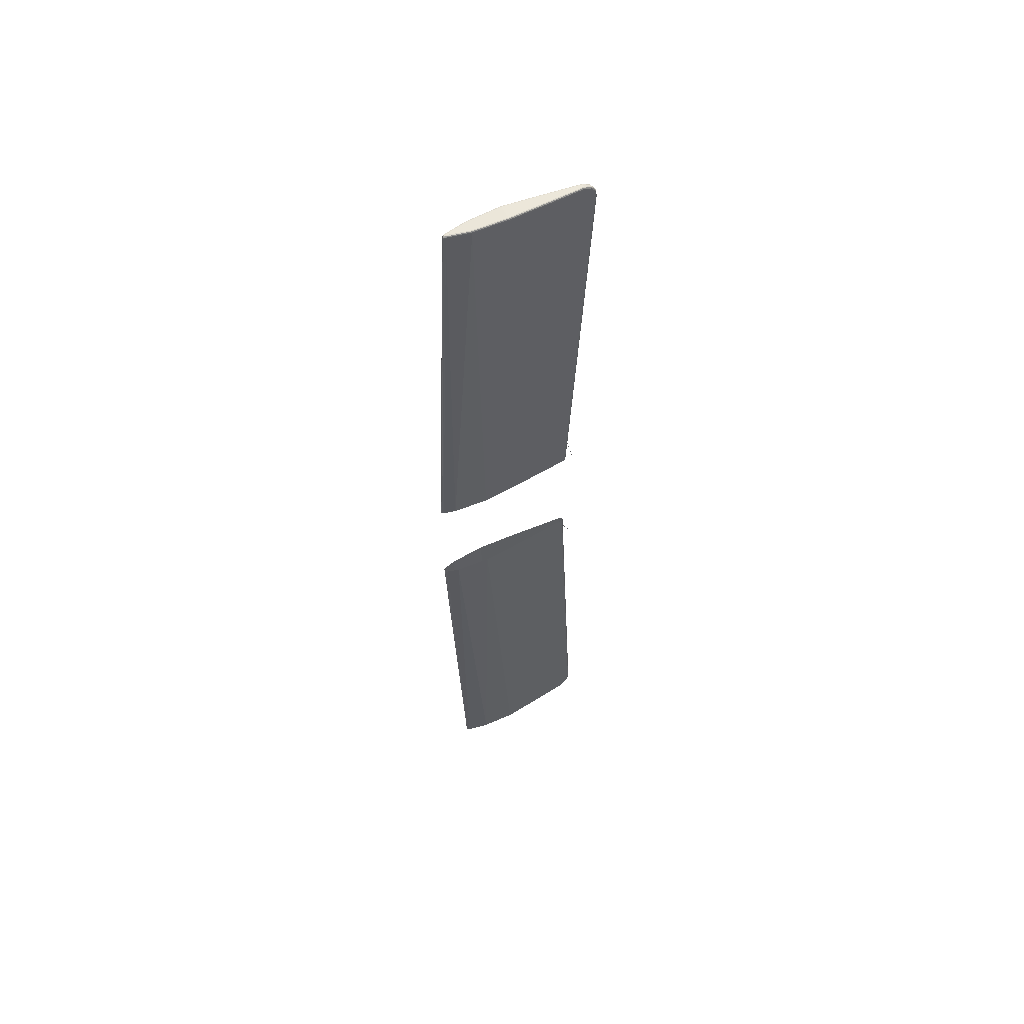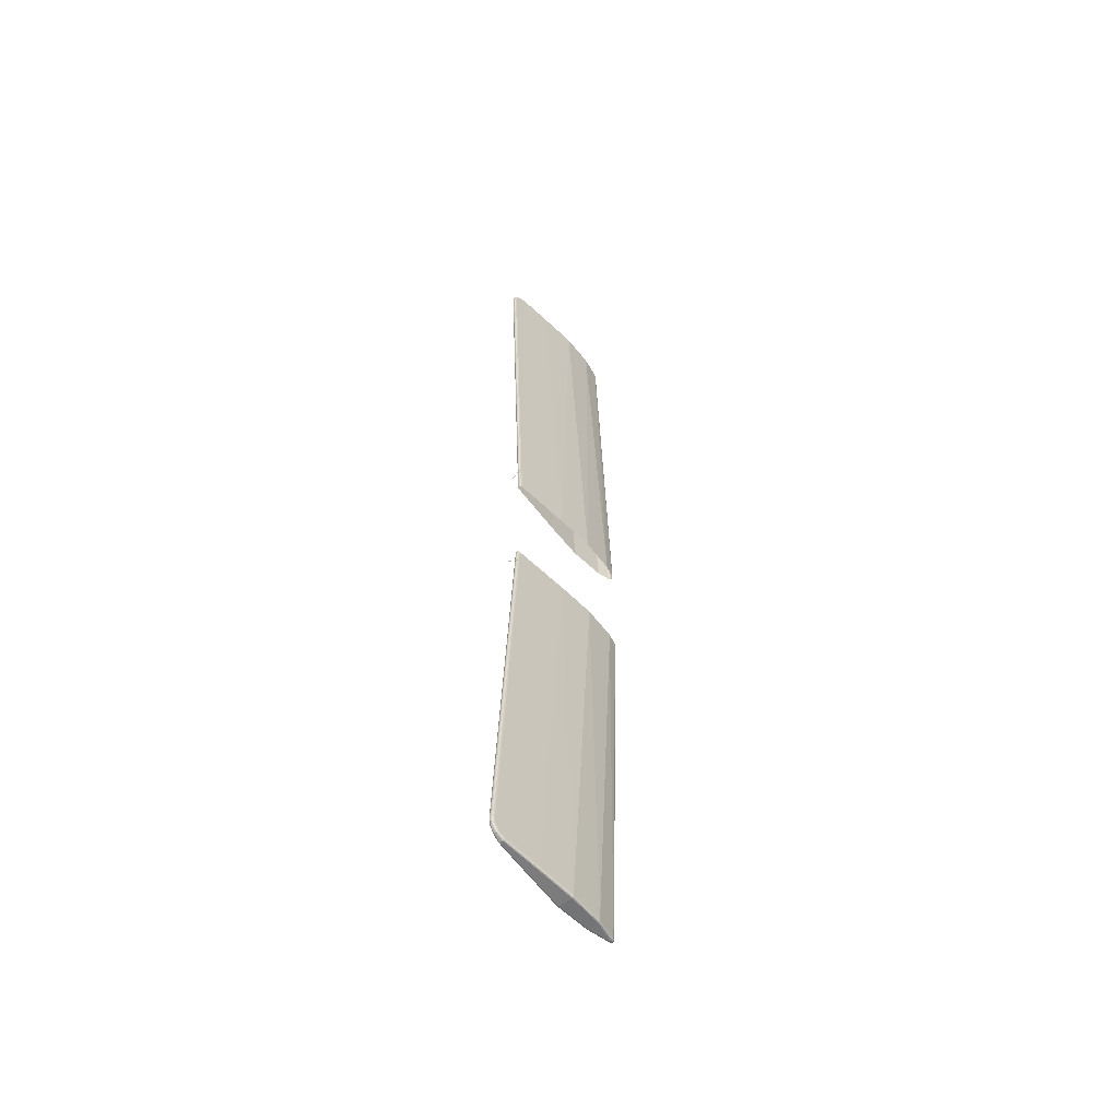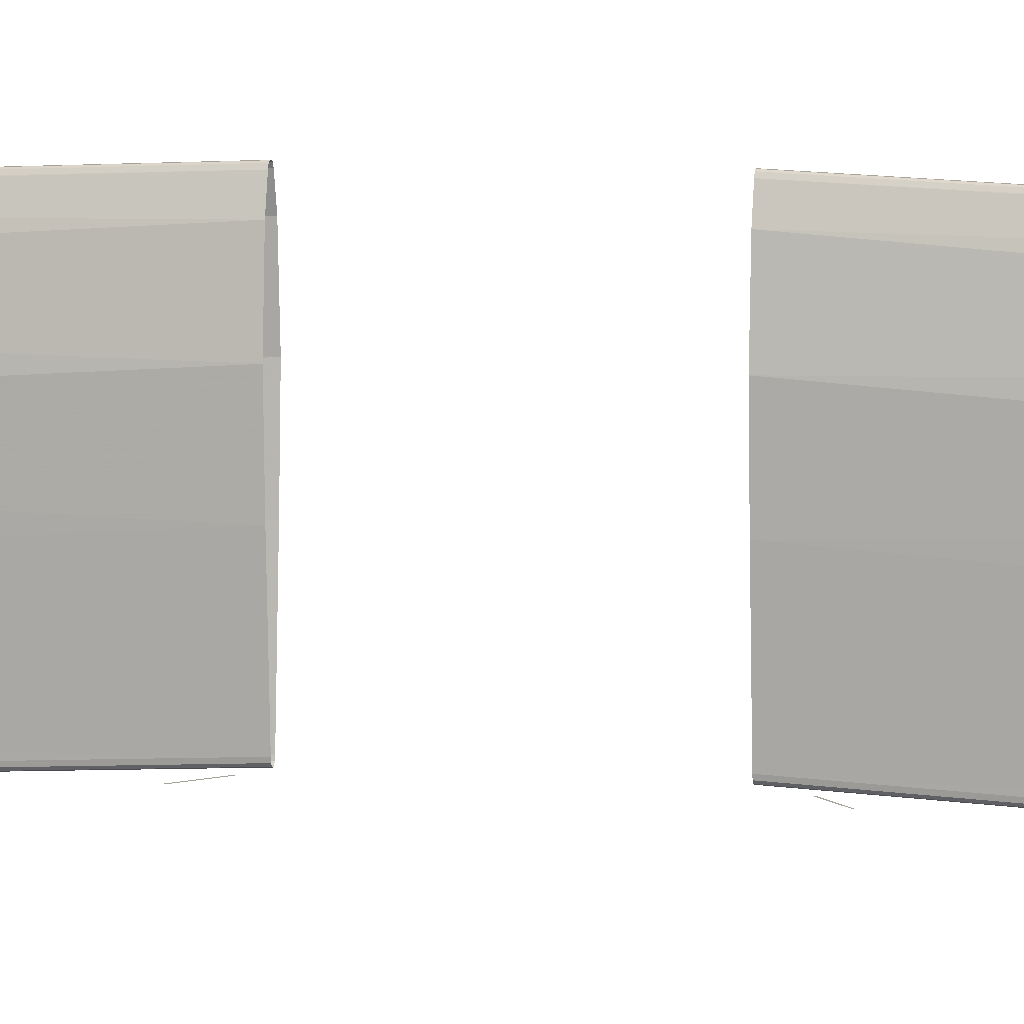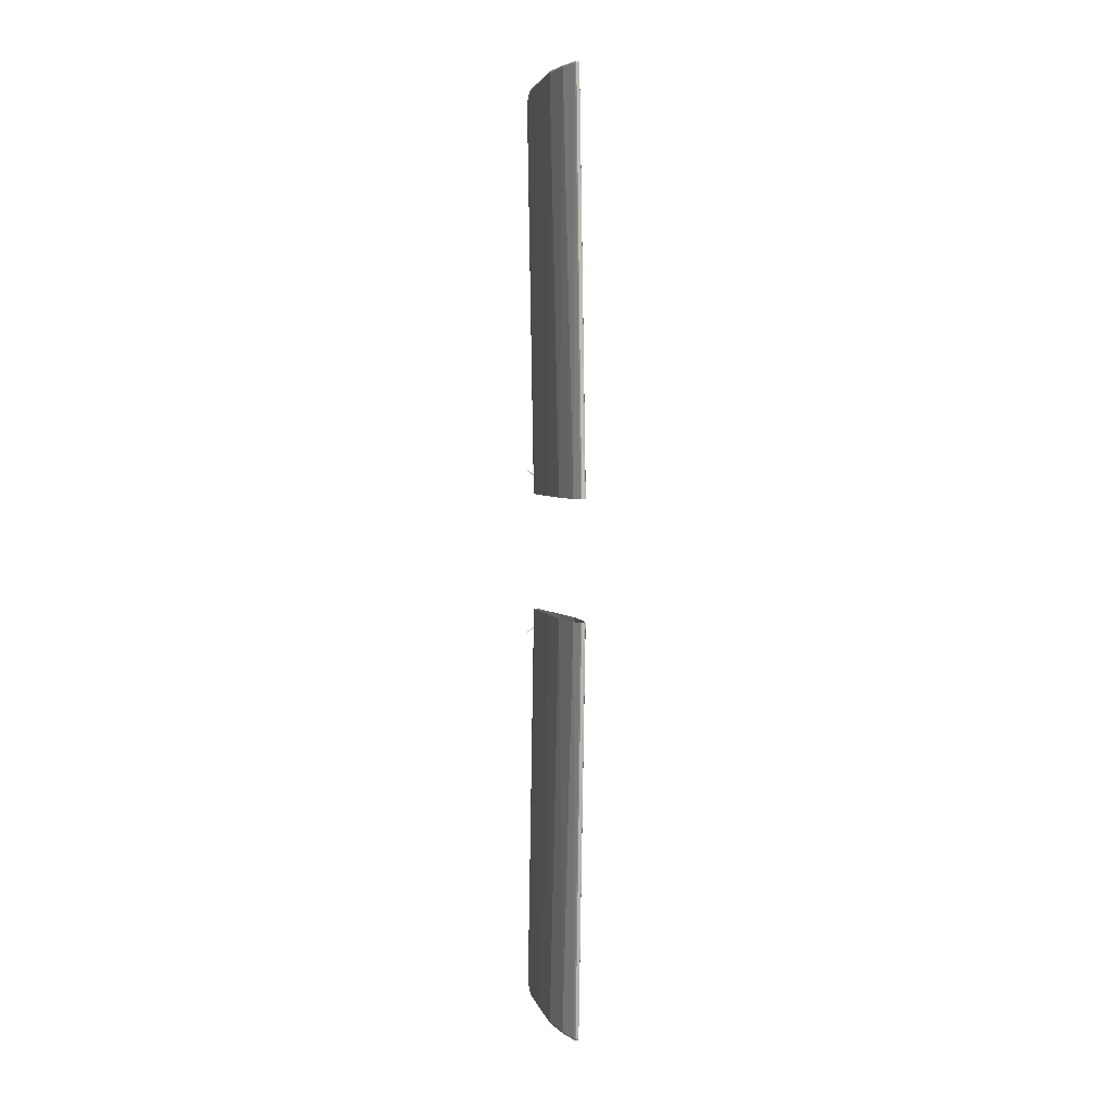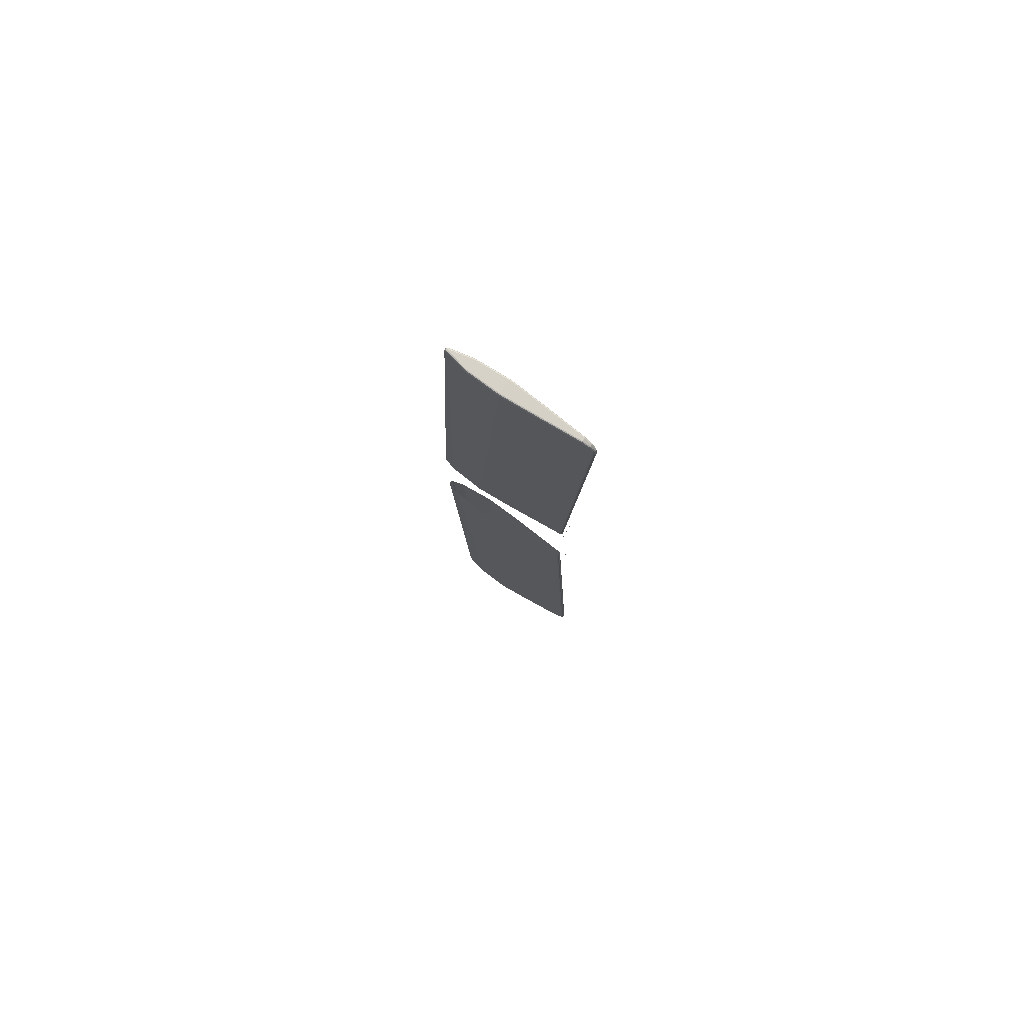
<metadata>
{"format":"obj","ext":"obj","renderer":"f3d","projection":"perspective","resolution":1024,"background":"white","views":[{"elev":57.1,"azim":-117.6,"up":"+Z"},{"elev":-56.2,"azim":40.1,"up":"+Z"},{"elev":6.9,"azim":103.1,"up":"+Y"},{"elev":4.2,"azim":160.9,"up":"+Z"},{"elev":78.1,"azim":-56.1,"up":"+Z"}]}
</metadata>
<code>
v -0.1748 4.655 -0.3035
v -0.2328 4.655 -0.2602
v -0.2328 4.655 0.2584
v -0.1748 4.655 0.3017
v -0.2328 4.655 0.2528
v -0.1748 4.655 0.2961
v -0.1748 4.655 -0.2999
v -0.2328 4.655 -0.2567
v -0.1941 5.124 -1.681
v -0.1963 4.647 -1.672
v -0.1927 4.626 -1.65
v -0.1937 4.613 -1.633
v -0.1941 4.609 -1.608
v -0.1946 4.679 -0.2111
v -0.1988 5.192 -0.2111
v -0.203 4.669 -0.2111
v -0.2052 5.192 -0.2111
v -0.2053 5.113 -1.691
v -0.2079 4.647 -1.672
v -0.2054 4.62 -1.658
v -0.204 4.603 -1.637
v -0.2036 4.599 -1.609
v -0.1724 5.021 -0.2111
v -0.1724 4.921 -1.68
v -0.233 5.021 -0.2111
v -0.2276 4.921 -1.691
v -0.1779 5.044 -1.68
v -0.2215 5.043 -1.69
v -0.1817 5.143 -0.2111
v -0.2231 5.143 -0.2111
v -0.1796 4.881 -0.2111
v -0.1866 4.783 -1.682
v -0.2253 4.881 -0.2111
v -0.2236 4.784 -1.671
v -0.1911 4.65 -1.662
v -0.1986 4.62 -1.658
v -0.1999 4.603 -1.637
v -0.2003 4.599 -1.609
v -0.2008 4.669 -0.2111
v -0.2093 4.679 -0.2111
v -0.2034 5.131 -1.681
v -0.2131 4.65 -1.662
v -0.2114 4.626 -1.65
v -0.2103 4.613 -1.633
v -0.2099 4.609 -1.608
v -0.1779 4.921 -1.691
v -0.233 4.921 -1.68
v -0.1834 5.043 -1.69
v -0.227 5.044 -1.68
v -0.1811 4.784 -1.671
v -0.2181 4.783 -1.682
v -0.1946 5.122 -1.686
v -0.2005 5.126 -1.69
v -0.1935 4.647 -1.671
v -0.1918 4.648 -1.668
v -0.1936 4.623 -1.655
v -0.1955 4.62 -1.658
v -0.1947 4.607 -1.635
v -0.1968 4.604 -1.637
v -0.1951 4.604 -1.608
v -0.1972 4.6 -1.609
v -0.1977 4.67 -0.2111
v -0.1956 4.673 -0.2111
v -0.2083 4.673 -0.2111
v -0.2062 4.67 -0.2111
v -0.2081 5.119 -1.69
v -0.2034 5.13 -1.686
v -0.2107 4.647 -1.671
v -0.2124 4.648 -1.668
v -0.2085 4.62 -1.658
v -0.2105 4.623 -1.655
v -0.2072 4.604 -1.637
v -0.2092 4.607 -1.635
v -0.2068 4.6 -1.609
v -0.2088 4.604 -1.608
v -0.173 4.921 -1.686
v -0.1749 4.921 -1.689
v -0.2306 4.921 -1.689
v -0.2324 4.921 -1.686
v -0.1785 5.043 -1.685
v -0.1804 5.043 -1.689
v -0.2245 5.043 -1.689
v -0.2264 5.043 -1.685
v -0.1836 4.783 -1.68
v -0.1818 4.784 -1.677
v -0.223 4.784 -1.677
v -0.2212 4.783 -1.68
v -0.2004 5.131 -1.681
v -0.1926 5.185 -0.2111
v -0.2115 5.185 -0.2111
v -0.1987 5.113 -1.691
v -0.2097 5.124 -1.681
v -0.2004 5.13 -1.686
v -0.1958 5.119 -1.69
v -0.2034 5.126 -1.69
v -0.2093 5.122 -1.686
v -0.1964 5.129 -1.681
v -0.1951 5.191 -0.2111
v -0.2089 5.191 -0.2111
v -0.2031 5.119 -1.691
v -0.2008 5.119 -1.691
v -0.2073 5.13 -1.681
v -0.1968 5.128 -1.686
v -0.1981 5.124 -1.69
v -0.2058 5.124 -1.69
v -0.207 5.128 -1.686
v -0.2093 4.679 0.2111
v -0.2253 4.881 0.2111
v -0.2236 4.784 1.671
v -0.2131 4.65 1.662
v -0.2114 4.626 1.65
v -0.2103 4.613 1.633
v -0.2099 4.609 1.608
v -0.1988 5.192 0.2111
v -0.2004 5.131 1.681
v -0.2034 5.131 1.681
v -0.2052 5.192 0.2111
v -0.1963 4.647 1.672
v -0.1986 4.62 1.658
v -0.2054 4.62 1.658
v -0.2079 4.647 1.672
v -0.1999 4.603 1.637
v -0.204 4.603 1.637
v -0.2003 4.599 1.609
v -0.2036 4.599 1.609
v -0.2008 4.669 0.2111
v -0.203 4.669 0.2111
v -0.1946 4.679 0.2111
v -0.1941 4.609 1.608
v -0.1937 4.613 1.633
v -0.1927 4.626 1.65
v -0.1911 4.65 1.662
v -0.1811 4.784 1.671
v -0.1796 4.881 0.2111
v -0.233 5.021 0.2111
v -0.2231 5.143 0.2111
v -0.227 5.044 1.68
v -0.233 4.921 1.68
v -0.1779 4.921 1.691
v -0.1866 4.783 1.682
v -0.2181 4.783 1.682
v -0.2276 4.921 1.691
v -0.1724 4.921 1.68
v -0.1779 5.044 1.68
v -0.1817 5.143 0.2111
v -0.1724 5.021 0.2111
v -0.1834 5.043 1.69
v -0.2215 5.043 1.69
v -0.2115 5.185 0.2111
v -0.2097 5.124 1.681
v -0.1941 5.124 1.681
v -0.1926 5.185 0.2111
v -0.1972 4.6 1.609
v -0.1977 4.67 0.2111
v -0.1987 5.113 1.691
v -0.1958 5.119 1.69
v -0.1804 5.043 1.689
v -0.1749 4.921 1.689
v -0.1836 4.783 1.68
v -0.1935 4.647 1.671
v -0.1955 4.62 1.658
v -0.1968 4.604 1.637
v -0.2093 5.122 1.686
v -0.2264 5.043 1.685
v -0.2324 4.921 1.686
v -0.223 4.784 1.677
v -0.2124 4.648 1.668
v -0.2105 4.623 1.655
v -0.2092 4.607 1.635
v -0.2088 4.604 1.608
v -0.2083 4.673 0.2111
v -0.2004 5.13 1.686
v -0.2034 5.13 1.686
v -0.1951 4.604 1.608
v -0.1956 4.673 0.2111
v -0.1946 5.122 1.686
v -0.1785 5.043 1.685
v -0.173 4.921 1.686
v -0.1818 4.784 1.677
v -0.1918 4.648 1.668
v -0.1936 4.623 1.655
v -0.1947 4.607 1.635
v -0.2081 5.119 1.69
v -0.2245 5.043 1.689
v -0.2053 5.113 1.691
v -0.2306 4.921 1.689
v -0.2212 4.783 1.68
v -0.2107 4.647 1.671
v -0.2085 4.62 1.658
v -0.2072 4.604 1.637
v -0.2068 4.6 1.609
v -0.2062 4.67 0.2111
v -0.2005 5.126 1.69
v -0.2034 5.126 1.69
v -0.1951 5.191 0.2111
v -0.1964 5.129 1.681
v -0.2089 5.191 0.2111
v -0.2073 5.13 1.681
v -0.2008 5.119 1.691
v -0.1981 5.124 1.69
v -0.207 5.128 1.686
v -0.1968 5.128 1.686
v -0.2058 5.124 1.69
v -0.2031 5.119 1.691
f 101 53 104
f 105 95 100
f 199 200 193
f 203 204 194
f 6 5 3
f 4 6 3
f 2 8 7
f 1 2 7
f 34 40 33
f 42 40 34
f 42 45 40
f 43 45 42
f 43 44 45
f 88 41 17
f 15 88 17
f 10 36 20
f 19 10 20
f 36 37 21
f 20 36 21
f 37 38 22
f 21 37 22
f 39 16 22
f 38 39 22
f 14 50 31
f 14 35 50
f 13 35 14
f 13 11 35
f 13 12 11
f 25 30 49
f 47 25 49
f 46 32 51
f 26 46 51
f 27 29 23
f 24 27 23
f 46 26 28
f 48 46 28
f 30 90 92
f 49 30 92
f 9 89 29
f 27 9 29
f 33 25 47
f 34 33 47
f 32 10 19
f 51 32 19
f 24 23 31
f 50 24 31
f 61 62 39
f 38 61 39
f 91 94 81
f 48 91 81
f 81 77 46
f 48 81 46
f 46 77 84
f 32 46 84
f 32 84 54
f 10 32 54
f 10 54 57
f 36 10 57
f 36 57 59
f 37 36 59
f 59 61 38
f 37 59 38
f 96 83 49
f 92 96 49
f 83 79 47
f 49 83 47
f 79 86 34
f 47 79 34
f 86 69 42
f 34 86 42
f 69 71 43
f 42 69 43
f 71 73 44
f 43 71 44
f 44 73 75
f 45 44 75
f 75 64 40
f 45 75 40
f 93 67 41
f 88 93 41
f 60 63 62
f 61 60 62
f 13 14 63
f 60 13 63
f 94 52 80
f 81 94 80
f 52 9 27
f 80 52 27
f 81 80 76
f 77 81 76
f 80 27 24
f 76 80 24
f 77 76 85
f 84 77 85
f 76 24 50
f 85 76 50
f 84 85 55
f 54 84 55
f 85 50 35
f 55 85 35
f 54 55 56
f 57 54 56
f 55 35 11
f 56 55 11
f 57 56 58
f 59 57 58
f 56 11 12
f 58 56 12
f 58 60 61
f 59 58 61
f 12 13 60
f 58 12 60
f 66 82 83
f 96 66 83
f 18 28 82
f 66 18 82
f 82 78 79
f 83 82 79
f 82 28 26
f 78 82 26
f 78 87 86
f 79 78 86
f 26 51 87
f 78 26 87
f 87 68 69
f 86 87 69
f 51 19 68
f 87 51 68
f 68 70 71
f 69 68 71
f 19 20 70
f 68 19 70
f 70 72 73
f 71 70 73
f 20 21 72
f 70 20 72
f 73 72 74
f 75 73 74
f 72 21 22
f 74 72 22
f 74 65 64
f 75 74 64
f 22 16 65
f 74 22 65
f 53 95 67
f 93 53 67
f 98 97 88
f 15 98 88
f 99 102 92
f 90 99 92
f 101 104 94
f 91 101 94
f 92 102 106
f 96 92 106
f 103 97 9
f 52 103 9
f 104 103 52
f 94 104 52
f 66 105 100
f 18 66 100
f 96 106 105
f 66 96 105
f 89 9 97
f 98 89 97
f 17 41 102
f 99 17 102
f 102 41 67
f 106 102 67
f 93 88 97
f 103 93 97
f 53 93 103
f 104 53 103
f 106 67 95
f 105 106 95
f 48 28 18
f 91 48 18
f 101 91 18
f 100 101 18
f 101 100 95
f 53 101 95
f 107 109 108
f 107 110 109
f 113 110 107
f 113 111 110
f 113 112 111
f 117 116 115
f 114 117 115
f 118 121 120
f 119 118 120
f 119 120 123
f 122 119 123
f 122 123 125
f 124 122 125
f 125 127 126
f 124 125 126
f 133 128 134
f 132 128 133
f 132 129 128
f 131 129 132
f 131 130 129
f 135 138 137
f 136 135 137
f 139 142 141
f 140 139 141
f 146 145 144
f 143 146 144
f 148 142 139
f 147 148 139
f 136 137 150
f 149 136 150
f 145 152 151
f 144 145 151
f 108 109 138
f 135 108 138
f 140 141 121
f 118 140 121
f 134 146 143
f 133 134 143
f 126 154 153
f 124 126 153
f 155 147 157
f 156 155 157
f 139 158 157
f 147 139 157
f 139 140 159
f 158 139 159
f 140 118 160
f 159 140 160
f 118 119 161
f 160 118 161
f 119 122 162
f 161 119 162
f 124 153 162
f 122 124 162
f 137 164 163
f 150 137 163
f 138 165 164
f 137 138 164
f 109 166 165
f 138 109 165
f 110 167 166
f 109 110 166
f 111 168 167
f 110 111 167
f 112 169 168
f 111 112 168
f 112 113 170
f 169 112 170
f 107 171 170
f 113 107 170
f 116 173 172
f 115 116 172
f 154 175 174
f 153 154 174
f 175 128 129
f 174 175 129
f 156 157 177
f 176 156 177
f 176 177 144
f 151 176 144
f 157 158 178
f 177 157 178
f 177 178 143
f 144 177 143
f 158 159 179
f 178 158 179
f 178 179 133
f 143 178 133
f 159 160 180
f 179 159 180
f 179 180 132
f 133 179 132
f 160 161 181
f 180 160 181
f 180 181 131
f 132 180 131
f 161 162 182
f 181 161 182
f 181 182 130
f 131 181 130
f 153 174 182
f 162 153 182
f 174 129 130
f 182 174 130
f 164 184 183
f 163 164 183
f 184 148 185
f 183 184 185
f 165 186 184
f 164 165 184
f 184 186 142
f 148 184 142
f 166 187 186
f 165 166 186
f 187 141 142
f 186 187 142
f 167 188 187
f 166 167 187
f 188 121 141
f 187 188 141
f 168 189 188
f 167 168 188
f 189 120 121
f 188 189 121
f 169 190 189
f 168 169 189
f 190 123 120
f 189 190 120
f 169 170 191
f 190 169 191
f 190 191 125
f 123 190 125
f 171 192 191
f 170 171 191
f 192 127 125
f 191 192 125
f 173 194 193
f 172 173 193
f 115 196 195
f 114 115 195
f 150 198 197
f 149 150 197
f 156 200 199
f 155 156 199
f 150 163 201
f 198 150 201
f 151 196 202
f 176 151 202
f 176 202 200
f 156 176 200
f 183 185 204
f 203 183 204
f 163 183 203
f 201 163 203
f 196 151 152
f 195 196 152
f 198 116 117
f 197 198 117
f 198 201 173
f 116 198 173
f 196 115 172
f 202 196 172
f 202 172 193
f 200 202 193
f 201 203 194
f 173 201 194
f 185 148 147
f 155 185 147
f 199 204 185
f 155 199 185
f 199 193 194
f 204 199 194

</code>
